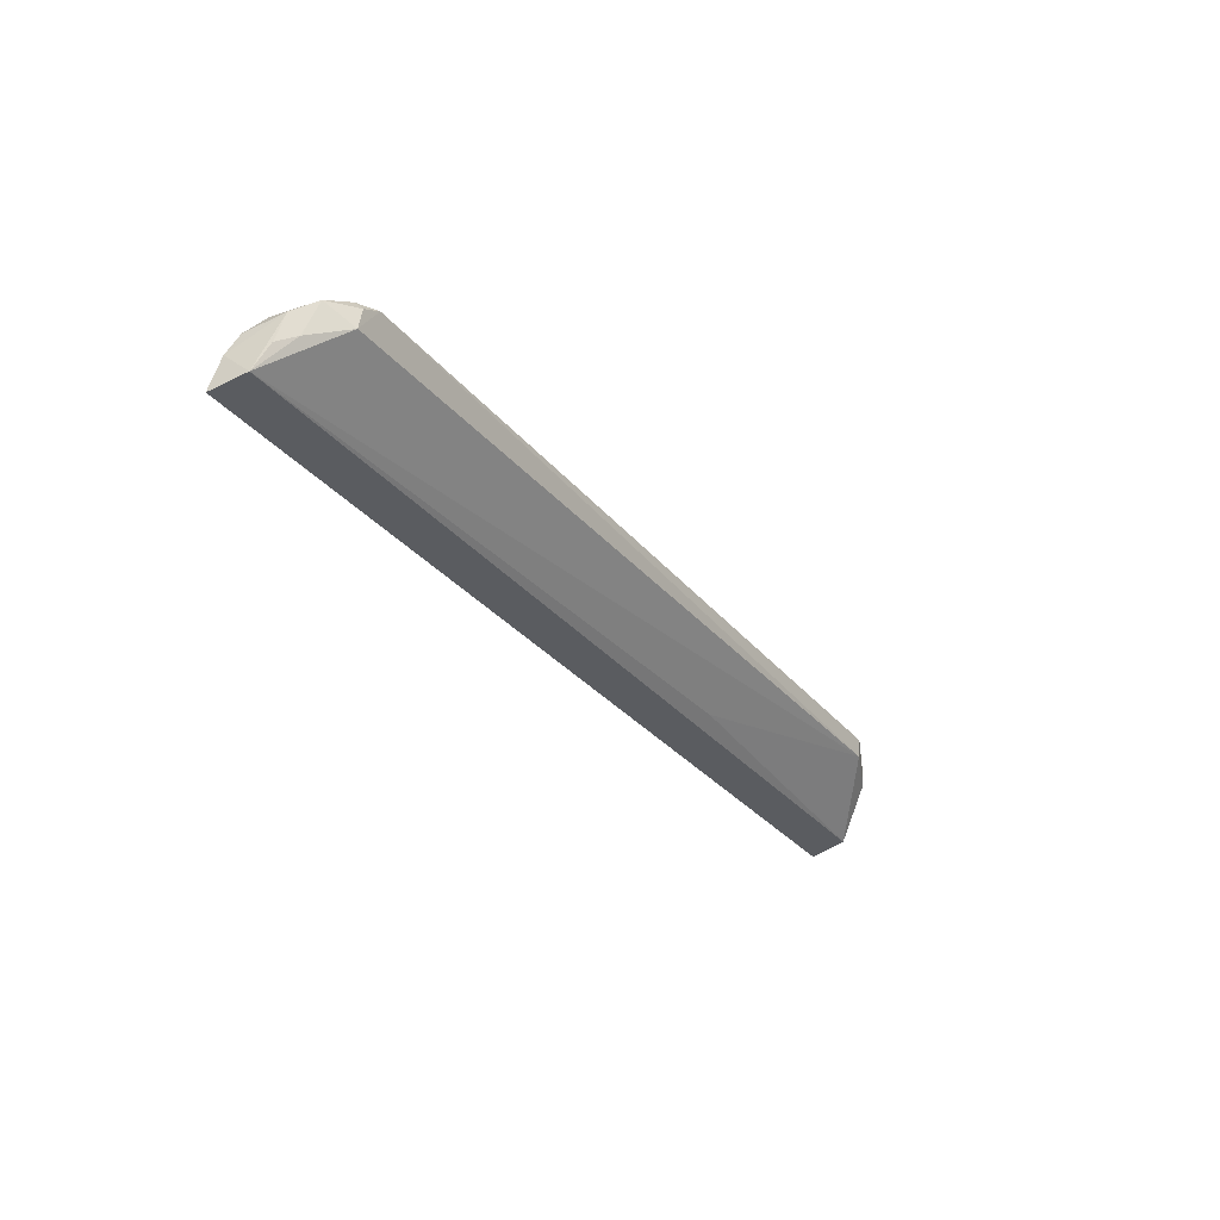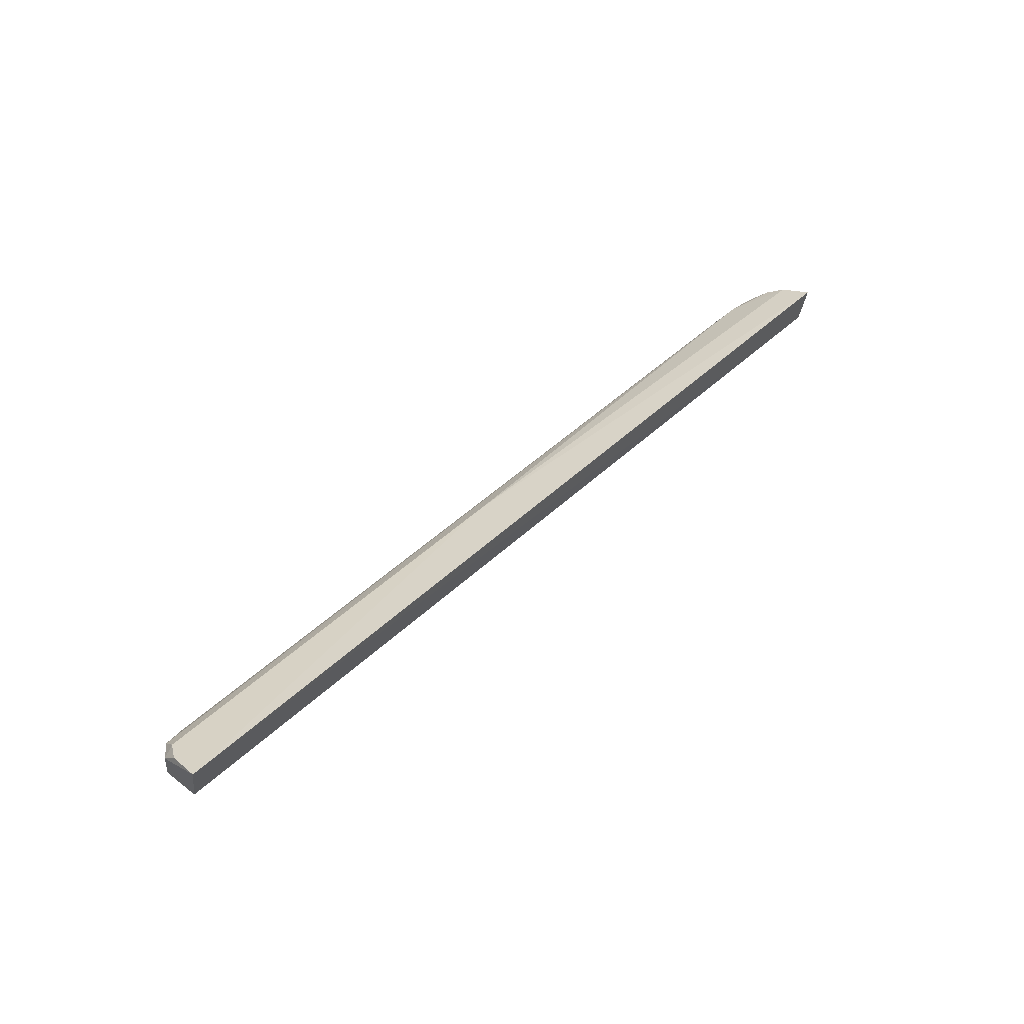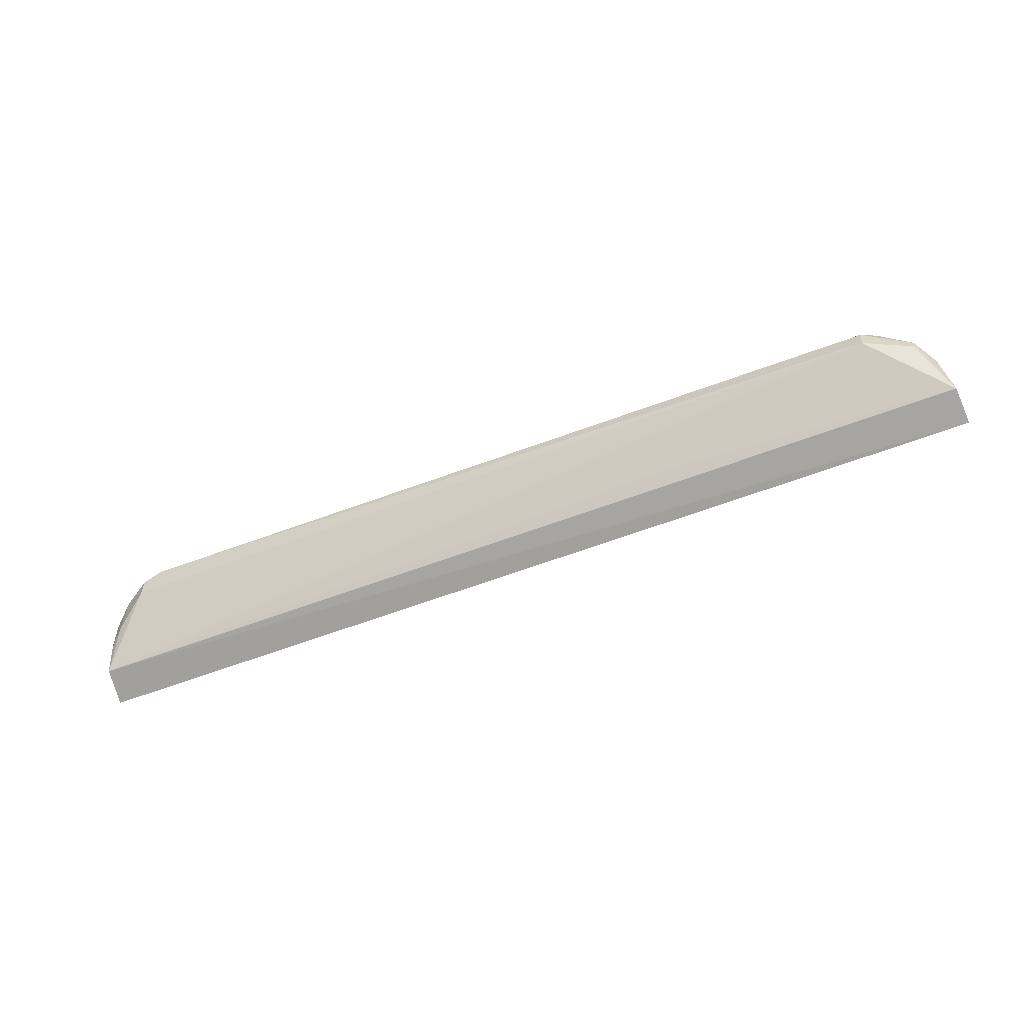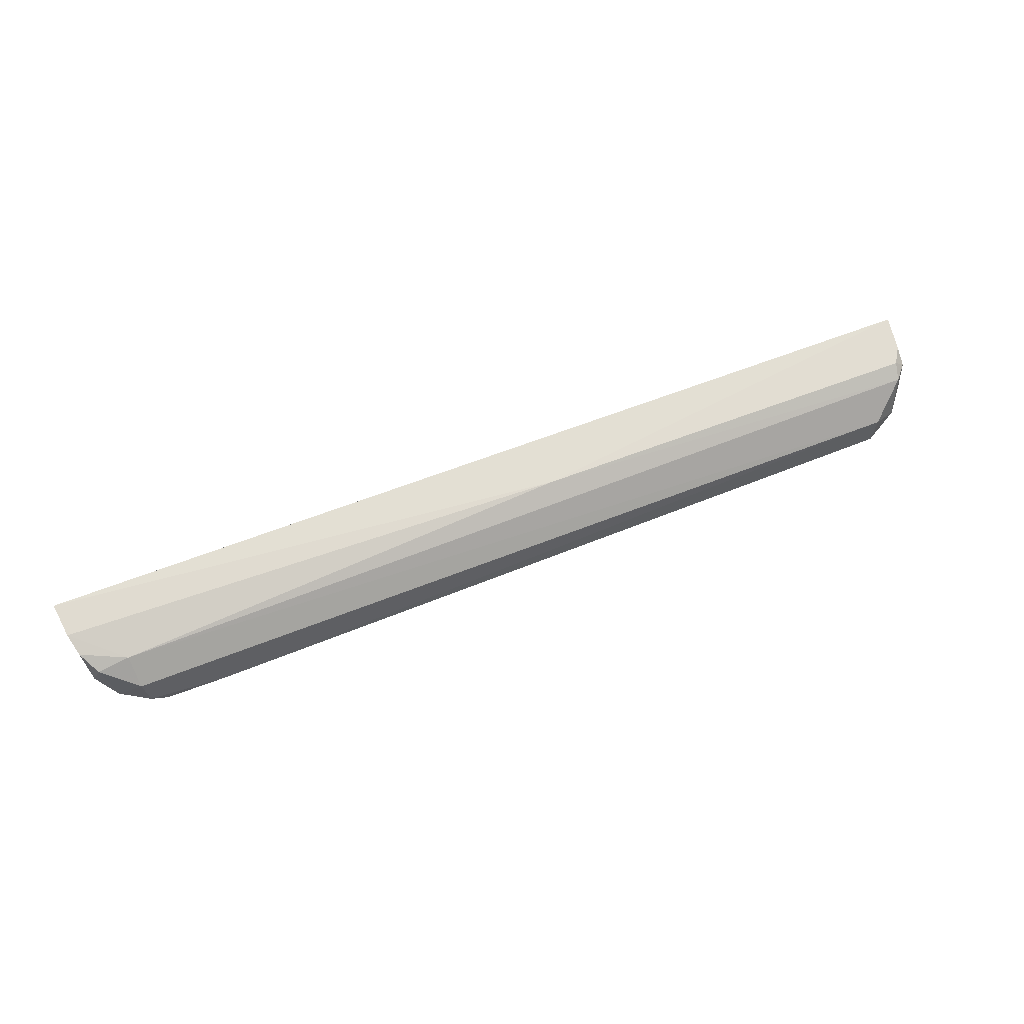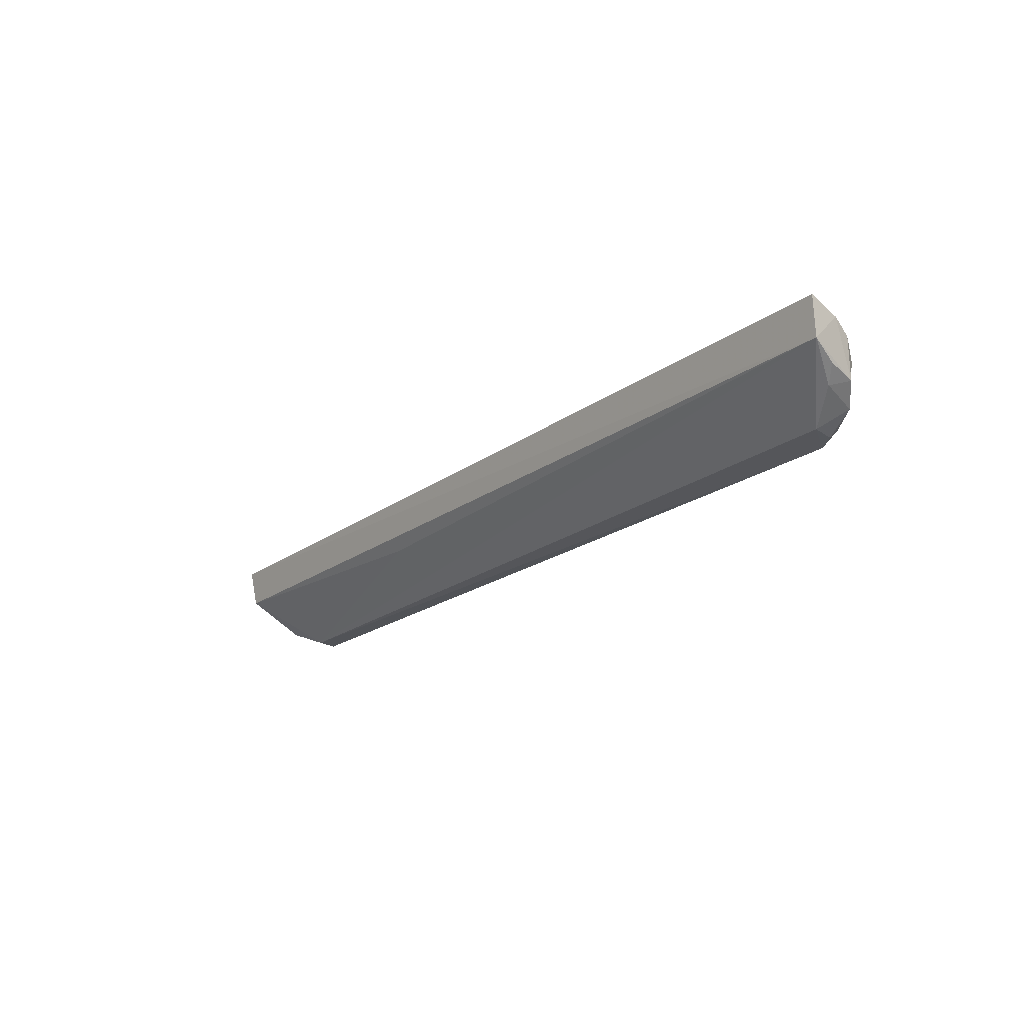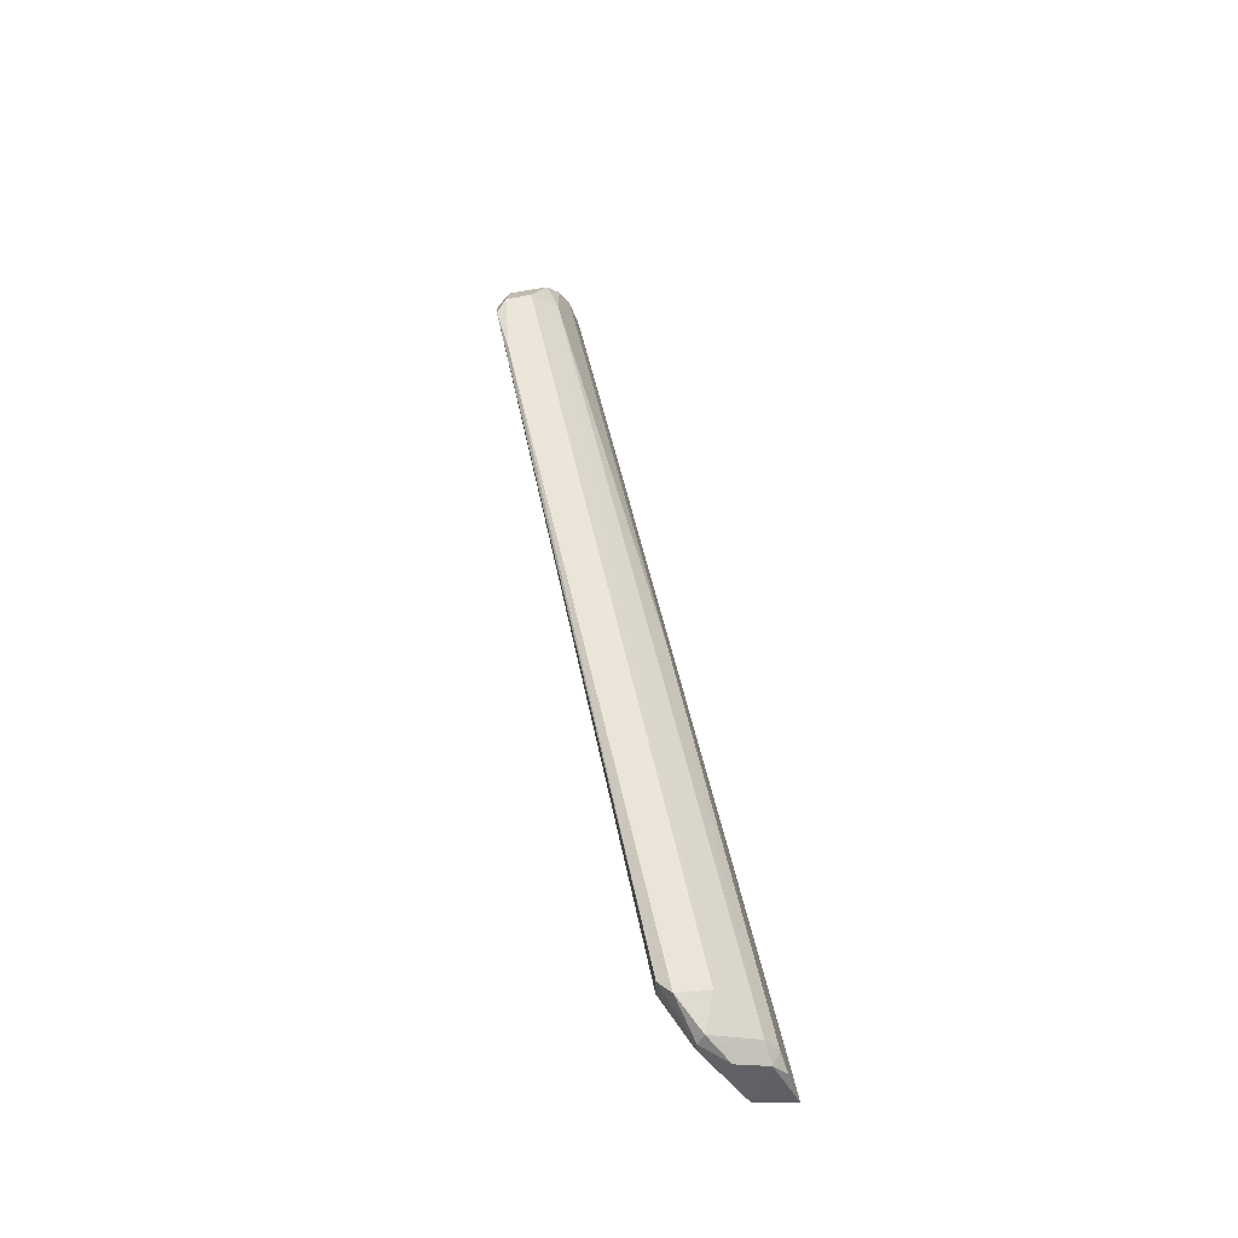
<metadata>
{"format":"obj","ext":"obj","renderer":"f3d","projection":"perspective","resolution":1024,"background":"white","views":[{"elev":-31.5,"azim":122.7,"up":"+Y"},{"elev":44.0,"azim":-48.5,"up":"+Z"},{"elev":-64.1,"azim":-159.2,"up":"+Y"},{"elev":54.1,"azim":156.7,"up":"+Z"},{"elev":-21.1,"azim":52.1,"up":"+Z"},{"elev":45.8,"azim":-100.4,"up":"+Y"}]}
</metadata>
<code>
v 0.04687 0.07912 0.0188
v 0.04629 0.08496 0.01694
v -0.1255 0.08531 0.01801
v -0.1135 0.0937 0.002197
v 0.03642 0.08984 0.002329
v 0.03694 0.0951 0.008445
v -0.1262 0.0805 0.01301
v -0.04791 0.08796 0.01701
v 0.04511 0.08473 0.009328
v -0.117 0.09499 0.00927
v 0.03292 0.09496 0.001556
v -0.1265 0.07918 0.01981
v -0.113 0.09004 0.002285
v 0.03747 0.09148 0.01339
v 0.04621 0.08017 0.01188
v 0.04436 0.0898 0.007908
v -0.1231 0.09069 0.01503
v 0.02202 0.09542 0.002092
v -0.1256 0.08799 0.01562
v -0.1236 0.0882 0.01719
v -0.1218 0.08892 0.005992
v 0.04321 0.09162 0.01231
v 0.04256 0.08645 0.006835
v -0.07116 0.08219 0.01042
v 0.04111 0.09277 0.004965
v 0.03604 0.09533 0.003657
v -0.1164 0.09479 0.003919
v -0.125 0.08907 0.01032
v 0.04542 0.0884 0.01494
v 0.03616 0.09327 0.001847
v -0.1222 0.0907 0.006064
v -0.122 0.09253 0.007108
f 8 1 2
f 12 1 8
f 13 11 5
f 13 4 11
f 14 8 2
f 14 6 10
f 15 2 1
f 15 13 5
f 15 12 7
f 15 1 12
f 16 15 9
f 16 2 15
f 17 14 10
f 17 8 14
f 18 10 6
f 18 11 4
f 19 12 3
f 19 7 12
f 20 12 8
f 20 3 12
f 20 8 17
f 20 19 3
f 20 17 19
f 21 13 7
f 21 4 13
f 22 6 14
f 23 15 5
f 23 9 15
f 23 16 9
f 24 15 7
f 24 7 13
f 24 13 15
f 25 22 16
f 25 6 22
f 25 23 5
f 25 16 23
f 26 18 6
f 26 11 18
f 26 6 25
f 27 18 4
f 27 10 18
f 28 7 19
f 29 22 14
f 29 14 2
f 29 2 16
f 29 16 22
f 30 25 5
f 30 5 11
f 30 26 25
f 30 11 26
f 31 27 4
f 31 4 21
f 31 21 7
f 31 7 28
f 32 28 19
f 32 19 17
f 32 17 10
f 32 31 28
f 32 10 27
f 32 27 31

</code>
